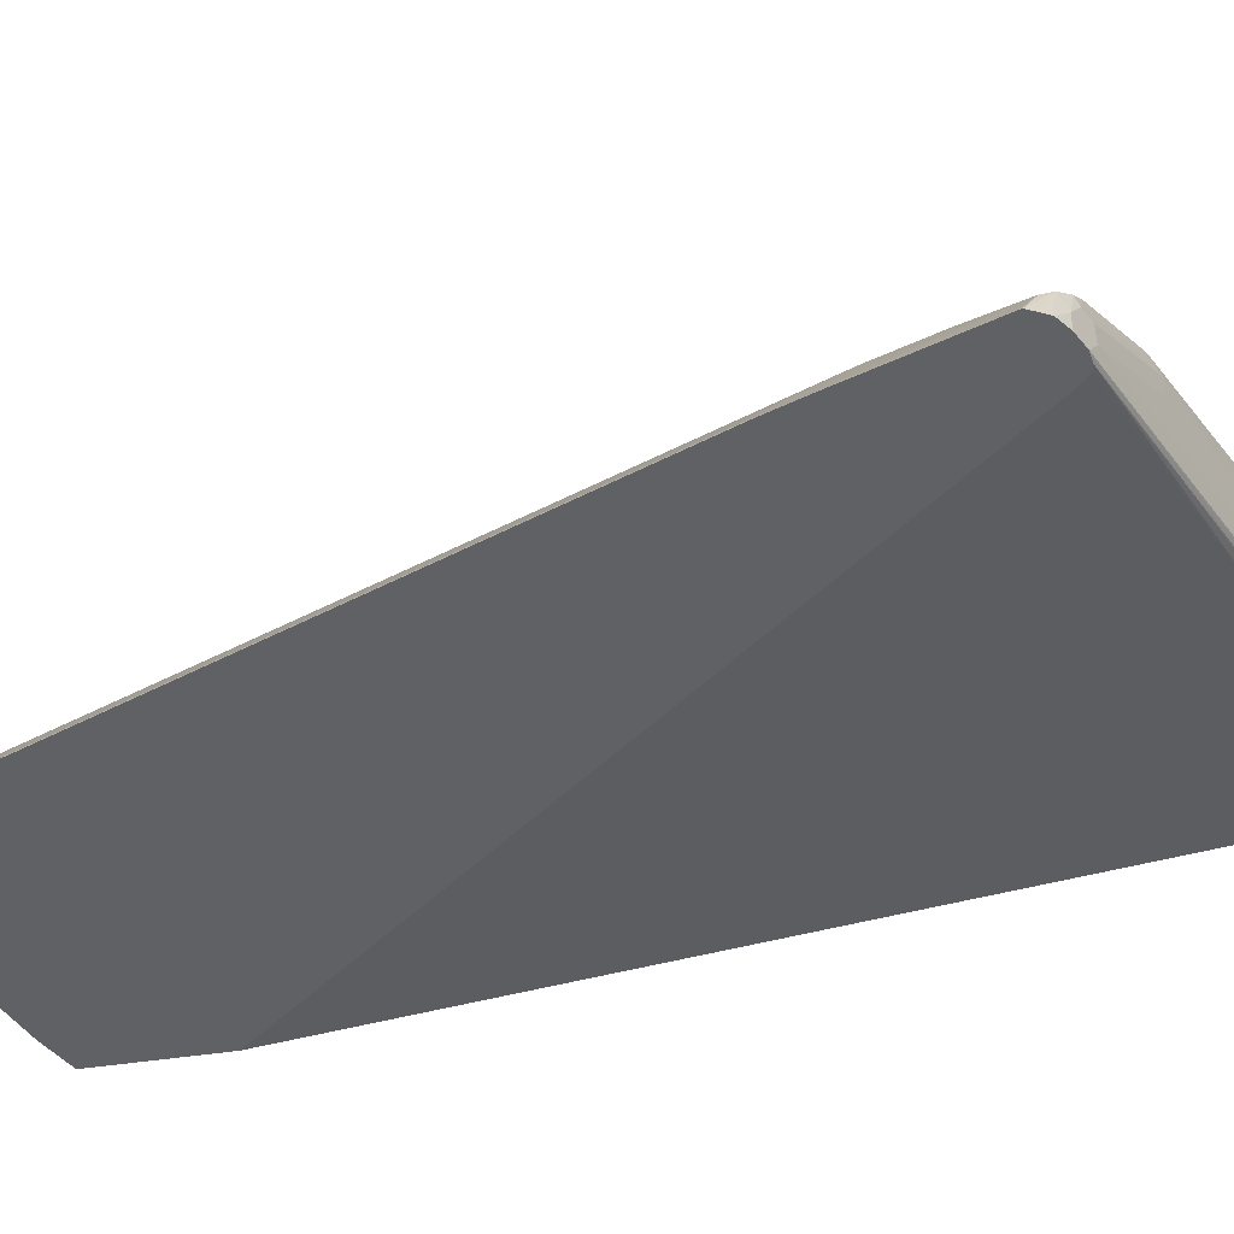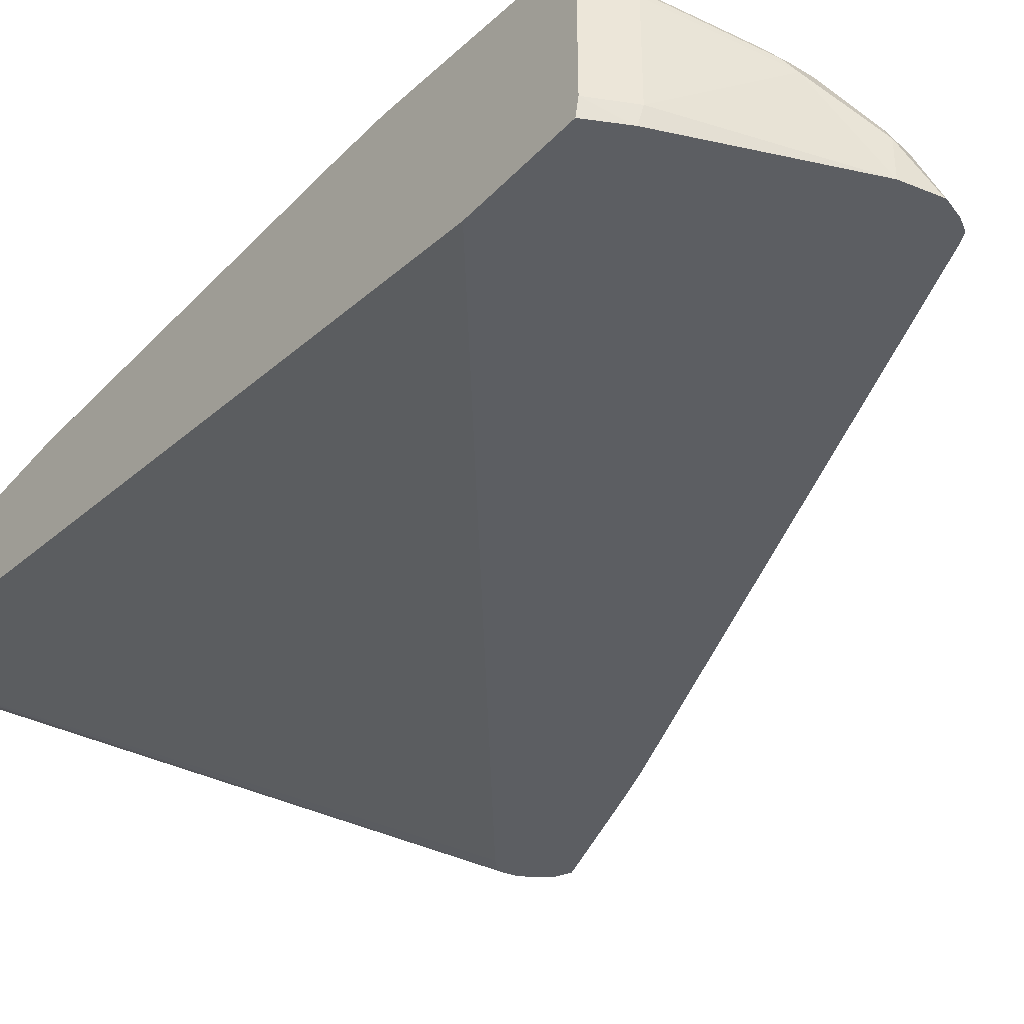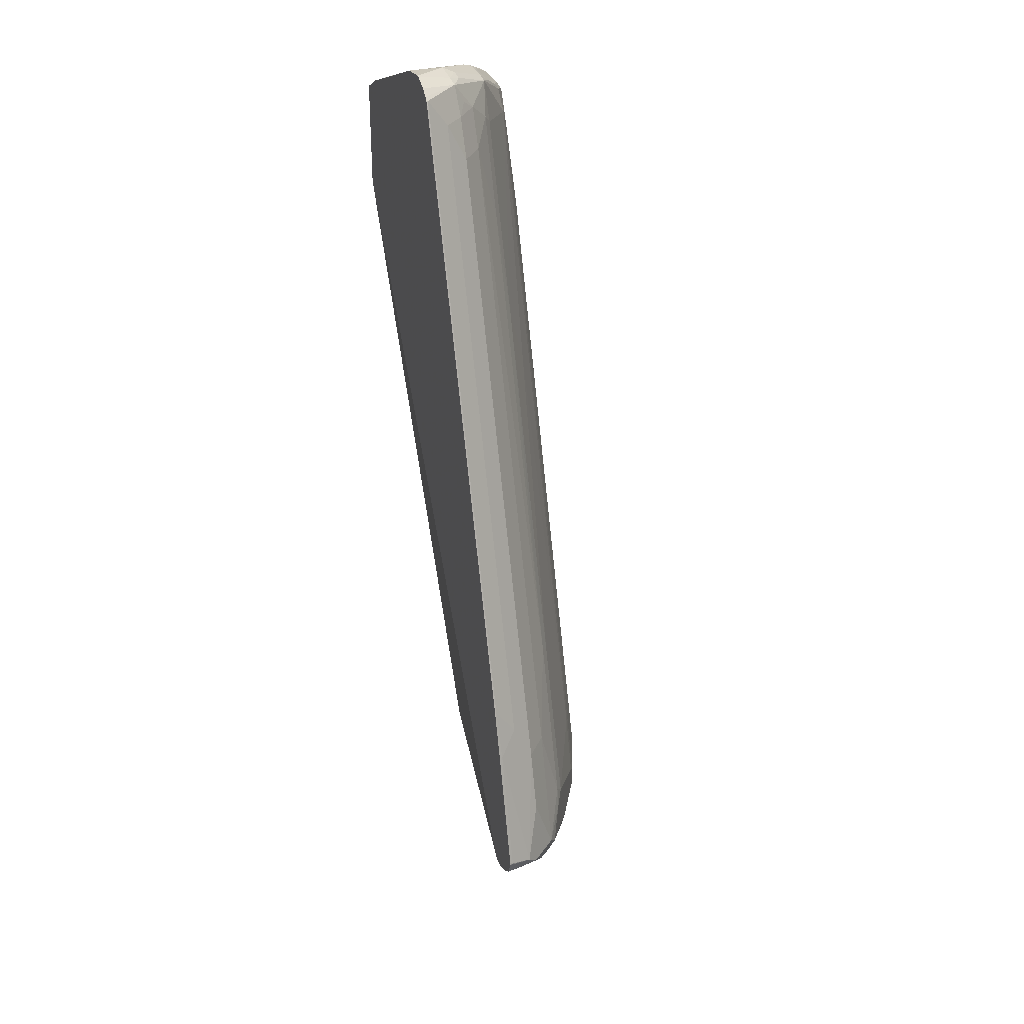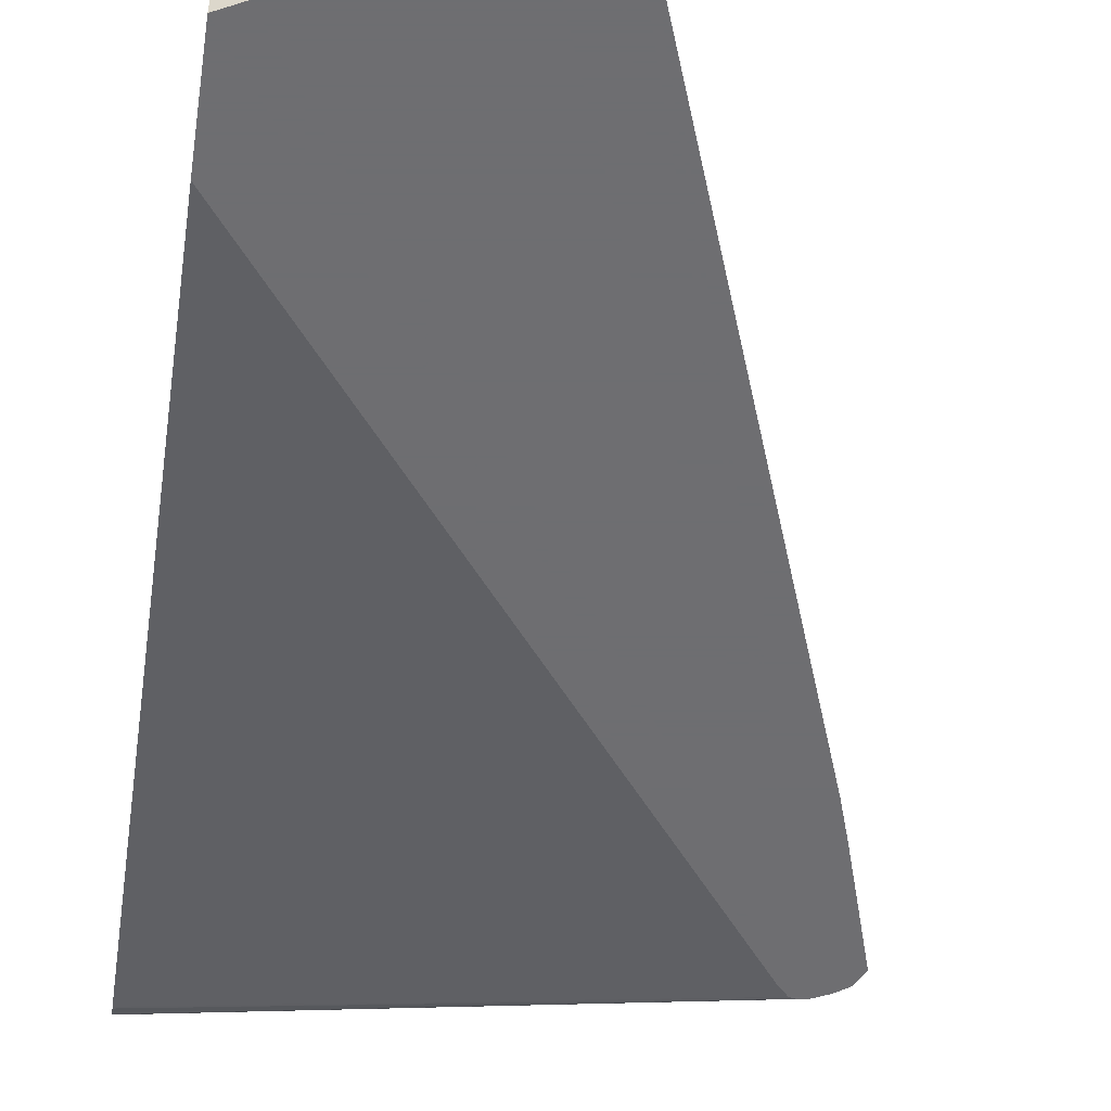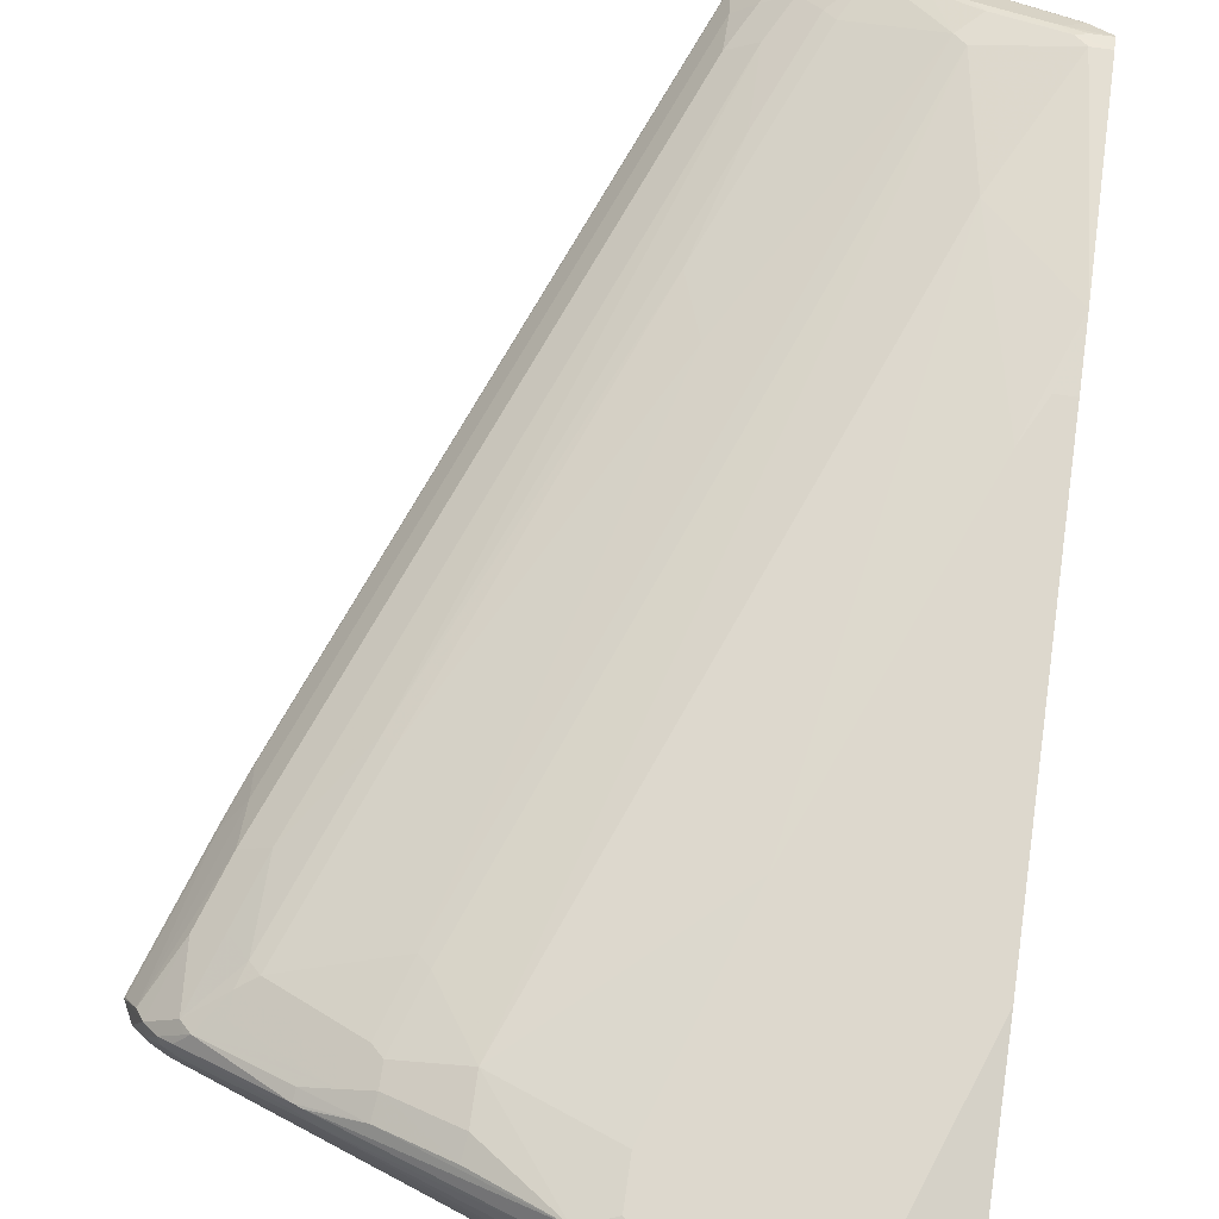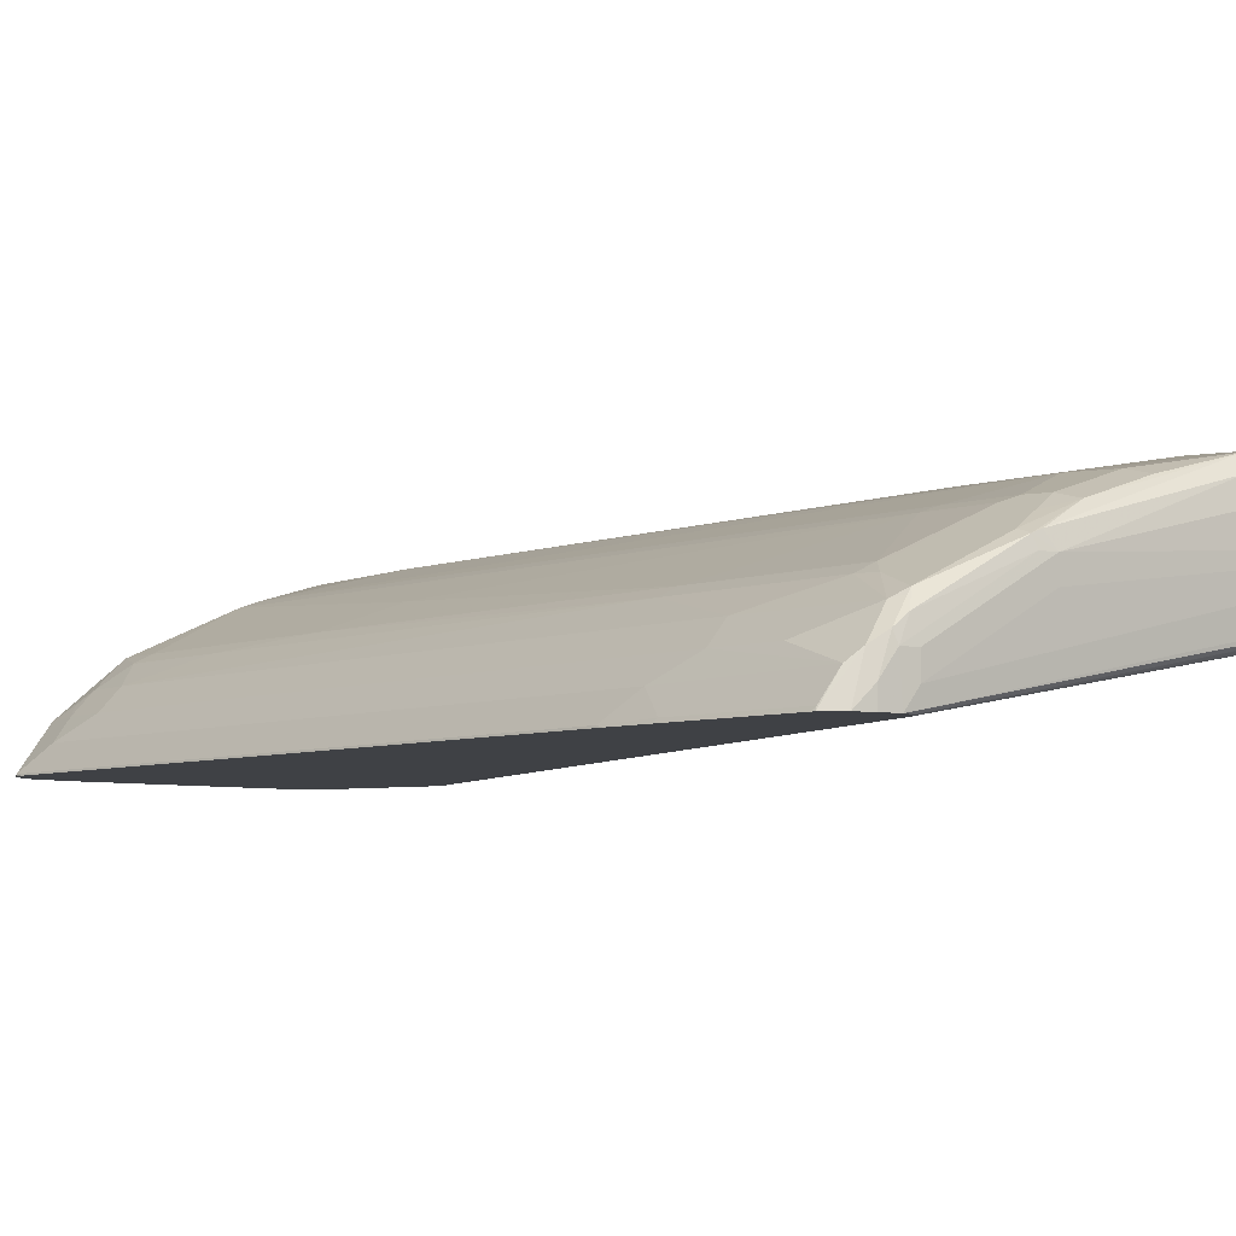
<metadata>
{"format":"obj","ext":"obj","renderer":"f3d","projection":"perspective","resolution":1024,"background":"white","views":[{"elev":-46.1,"azim":100.0,"up":"+Y"},{"elev":-37.8,"azim":-37.5,"up":"+Y"},{"elev":31.3,"azim":73.0,"up":"+Z"},{"elev":-54.4,"azim":-8.8,"up":"+Y"},{"elev":72.1,"azim":-171.9,"up":"+Y"},{"elev":-5.6,"azim":119.7,"up":"+Y"}]}
</metadata>
<code>
v -0.639 0.2033 -0.3856
v -0.639 0.1918 -0.3856
v -0.639 0.2058 -0.3849
v -0.5895 0.2134 -0.3659
v -0.6047 0.1982 -0.3735
v -0.6352 0.188 -0.3837
v -0.639 0.1867 -0.383
v -0.3761 0.1423 -0.2845
v -0.3704 0.1338 -0.2817
v -0.639 0.2096 -0.3824
v -0.6369 0.21 -0.3828
v -0.5861 0.2202 -0.3624
v -0.5386 0.2134 -0.3456
v -0.5082 0.2033 -0.3354
v -0.4269 0.1829 -0.3049
v -0.4269 0.1728 -0.3049
v -0.639 0.1862 -0.3821
v -0.3761 0.1338 -0.2827
v -0.3761 0.1525 -0.2845
v -0.3693 0.1525 -0.2811
v -0.3636 0.1338 -0.2783
v -0.639 0.2122 -0.3786
v -0.5895 0.2236 -0.3557
v -0.5386 0.2236 -0.3354
v -0.5353 0.2202 -0.3421
v -0.5069 0.2134 -0.3328
v -0.4235 0.1897 -0.3015
v -0.4193 0.188 -0.2998
v -0.4201 0.1829 -0.3015
v -0.639 0.1832 -0.3762
v -0.379 0.1338 -0.282
v -0.3748 0.1626 -0.282
v -0.3684 0.1575 -0.2795
v -0.3625 0.1423 -0.2778
v -0.3625 0.1338 -0.2778
v -0.639 0.2131 -0.376
v -0.639 0.2134 -0.3748
v -0.5996 0.2236 -0.3456
v -0.5285 0.2236 -0.3252
v -0.5132 0.221 -0.3303
v -0.5149 0.2202 -0.332
v -0.454 0.1999 -0.3117
v -0.4459 0.2007 -0.3049
v -0.4201 0.1897 -0.2947
v -0.3812 0.1702 -0.2795
v -0.639 0.1829 -0.3748
v -0.3844 0.1338 -0.2766
v -0.3786 0.1677 -0.2795
v -0.3761 0.1664 -0.2744
v -0.3621 0.1525 -0.2744
v -0.3558 0.1338 -0.2728
v -0.6098 0.2236 -0.3252
v -0.639 0.2236 -0.2439
v -0.5285 0.2236 -0.3049
v -0.4777 0.2134 -0.3049
v -0.4764 0.2109 -0.315
v -0.4777 0.2134 -0.2845
v -0.4472 0.2033 -0.2947
v -0.4336 0.1965 -0.2947
v -0.4065 0.1829 -0.2845
v -0.393 0.1762 -0.2744
v -0.393 0.1762 -0.2642
v -0.639 0.1338 0.04062
v -0.3964 0.1766 -0.2541
v -0.3862 0.1664 -0.2439
v -0.3727 0.1558 -0.2439
v -0.3583 0.1474 -0.2693
v -0.3515 0.1338 -0.2642
v -0.3534 0.1338 -0.2681
v -0.639 0.2236 -0.04068
v -0.5386 0.2236 -0.2744
v -0.4574 0.2033 -0.2541
v -0.4472 0.2033 -0.2845
v -0.559 0.2236 -0.2134
v -0.5996 0.2134 0.03048
v -0.5895 0.2033 0.09146
v -0.4336 0.1965 -0.2845
v -0.4065 0.1829 -0.2642
v -0.4015 0.1804 -0.2592
v -0.639 0.1338 0.1004
v -0.432 0.1804 -0.1778
v -0.4269 0.1766 -0.1728
v -0.3964 0.1664 -0.2134
v -0.3828 0.1558 -0.2134
v -0.3828 0.1457 -0.1931
v -0.3727 0.1355 -0.2032
v -0.3524 0.1355 -0.2642
v -0.3518 0.1338 -0.2627
v -0.639 0.223 -0.00892
v -0.6301 0.2236 -0.04068
v -0.4523 0.2007 -0.249
v -0.4421 0.2007 -0.2795
v -0.62 0.2236 -0.06101
v -0.6301 0.2134 0.09146
v -0.625 0.2109 0.09655
v -0.5844 0.2007 0.09655
v -0.4218 0.1906 -0.2693
v -0.6221 0.1338 0.1091
v -0.639 0.1423 0.1022
v -0.5132 0.1906 -0.02545
v -0.5031 0.1804 0.005063
v -0.5183 0.1766 0.06094
v -0.5183 0.1664 0.1016
v -0.5048 0.1558 0.1016
v -0.3812 0.1347 -0.1778
v -0.5048 0.1457 0.1219
v -0.3794 0.1338 -0.1812
v -0.3722 0.1338 -0.2018
v -0.639 0.2134 0.09146
v -0.639 0.21 0.09821
v -0.6301 0.21 0.09821
v -0.62 0.2071 0.1016
v -0.5895 0.1969 0.1118
v -0.5945 0.2007 0.1067
v -0.5742 0.1906 0.1169
v -0.5539 0.1804 0.127
v -0.5437 0.1804 0.1067
v -0.621 0.1338 0.1097
v -0.6267 0.1423 0.1084
v -0.639 0.2014 0.1022
v -0.5386 0.1766 0.1118
v -0.5285 0.1664 0.1219
v -0.5149 0.1558 0.1219
v -0.5031 0.1347 0.1372
v -0.5014 0.1338 0.1338
v -0.639 0.2092 0.0991
v -0.6301 0.2033 0.1054
v -0.5793 0.1829 0.1258
v -0.5691 0.1867 0.1219
v -0.559 0.1795 0.1287
v -0.5336 0.1601 0.1372
v -0.5234 0.155 0.1372
v -0.62 0.1423 0.1118
v -0.5386 0.1338 0.1422
v -0.6267 0.1931 0.1084
v -0.639 0.2033 0.1021
v -0.625 0.1982 0.1092
v -0.5234 0.1601 0.127
v -0.5132 0.1448 0.1372
v -0.5048 0.1338 0.1389
v -0.5031 0.1338 0.1372
v -0.5742 0.1779 0.1296
v -0.5691 0.1795 0.1287
v -0.559 0.1728 0.1321
v -0.5386 0.1592 0.1389
v -0.5285 0.1537 0.1397
v -0.5183 0.1338 0.1452
v -0.5097 0.1338 0.1419
v -0.62 0.1931 0.1118
v -0.5691 0.1728 0.1321
v -0.52 0.1338 0.1455
v -0.5386 0.1525 0.1422
f 84 104 106
f 83 103 104
f 84 106 85
f 82 103 83
f 83 104 84
f 82 102 103
f 80 98 99
f 81 101 82
f 81 100 101
f 81 91 100
f 79 91 81
f 78 97 79
f 85 105 86
f 79 97 91
f 82 101 102
f 85 106 124
f 95 111 112
f 86 105 107
f 96 115 116
f 78 92 97
f 96 114 115
f 95 114 96
f 95 113 114
f 95 112 113
f 95 110 111
f 95 109 110
f 94 109 95
f 91 96 100
f 91 97 92
f 89 109 94
f 89 93 90
f 86 88 87
f 86 107 108
f 85 124 105
f 76 95 96
f 62 78 79
f 75 94 76
f 64 82 83
f 64 81 82
f 64 79 81
f 62 77 78
f 62 79 64
f 59 61 60
f 59 62 61
f 59 77 62
f 58 77 59
f 58 73 77
f 57 76 72
f 57 75 76
f 57 74 75
f 57 71 74
f 96 116 117
f 64 83 65
f 76 94 95
f 65 83 84
f 66 84 67
f 75 89 94
f 75 93 89
f 74 93 75
f 73 91 92
f 73 78 77
f 73 92 78
f 72 96 91
f 72 76 96
f 72 91 73
f 70 89 90
f 68 87 88
f 67 87 68
f 67 86 87
f 67 85 86
f 67 84 85
f 65 84 66
f 96 117 101
f 130 150 144
f 98 118 99
f 57 72 73
f 130 143 150
f 130 145 131
f 130 144 145
f 128 130 129
f 128 143 130
f 128 142 143
f 127 142 128
f 127 137 142
f 127 136 137
f 126 136 127
f 124 141 125
f 124 140 141
f 124 139 140
f 123 132 139
f 131 145 146
f 123 138 132
f 131 146 132
f 132 147 148
f 147 152 151
f 146 152 147
f 145 152 146
f 144 152 145
f 144 150 152
f 142 150 143
f 137 150 142
f 137 149 150
f 135 149 137
f 134 152 150
f 134 151 152
f 133 150 149
f 133 134 150
f 132 140 139
f 132 148 140
f 132 146 147
f 96 101 100
f 122 138 123
f 120 137 136
f 110 126 127
f 106 139 124
f 106 123 139
f 105 125 107
f 105 124 125
f 104 123 106
f 103 123 104
f 103 122 123
f 103 121 122
f 102 121 103
f 101 121 102
f 101 117 121
f 99 135 120
f 99 119 135
f 99 118 119
f 110 127 112
f 122 132 138
f 110 112 111
f 113 127 128
f 120 135 137
f 119 149 135
f 119 133 149
f 118 134 133
f 118 133 119
f 116 121 117
f 116 122 121
f 116 132 122
f 116 131 132
f 116 130 131
f 116 129 130
f 113 115 114
f 113 116 115
f 113 129 116
f 113 128 129
f 112 127 113
f 55 73 58
f 86 108 88
f 55 58 56
f 9 125 141
f 9 107 125
f 9 108 107
f 9 68 88
f 9 69 68
f 9 51 69
f 9 35 51
f 9 21 35
f 9 20 21
f 9 19 20
f 8 15 19
f 8 16 15
f 8 19 9
f 7 18 17
f 7 9 18
f 9 141 140
f 6 9 7
f 9 140 148
f 9 147 151
f 13 25 26
f 12 25 13
f 12 24 25
f 12 23 24
f 12 22 23
f 11 22 12
f 10 22 11
f 9 31 18
f 9 47 31
f 9 63 47
f 9 80 63
f 9 98 80
f 9 118 98
f 9 134 118
f 9 151 134
f 9 148 147
f 13 26 14
f 5 16 8
f 5 14 15
f 1 89 70
f 1 109 89
f 1 110 109
f 1 126 110
f 1 136 126
f 1 120 136
f 1 99 120
f 1 80 99
f 1 63 80
f 1 46 63
f 1 30 46
f 1 17 30
f 1 7 17
f 1 2 7
f 55 57 73
f 1 70 53
f 5 15 16
f 1 53 37
f 1 36 22
f 4 14 5
f 4 13 14
f 4 12 13
f 4 11 12
f 3 11 4
f 3 10 11
f 2 9 6
f 2 8 9
f 2 5 8
f 2 6 7
f 1 5 2
f 1 4 5
f 1 3 4
f 1 10 3
f 1 22 10
f 1 37 36
f 14 26 15
f 9 88 108
f 15 27 28
f 40 54 57
f 40 56 43
f 40 55 56
f 39 54 40
f 37 53 52
f 37 52 38
f 34 51 35
f 34 50 51
f 33 50 34
f 33 49 50
f 33 48 49
f 32 48 33
f 32 45 48
f 31 47 46
f 30 31 46
f 40 57 55
f 43 56 58
f 43 58 59
f 43 59 44
f 54 71 57
f 50 69 51
f 50 68 69
f 50 67 68
f 50 66 67
f 49 66 50
f 49 65 66
f 28 32 29
f 49 64 65
f 46 47 63
f 45 59 60
f 45 49 48
f 15 26 27
f 45 61 62
f 45 60 61
f 44 59 45
f 49 62 64
f 28 45 32
f 45 62 49
f 28 43 44
f 23 52 53
f 23 38 52
f 23 37 38
f 23 36 37
f 22 36 23
f 21 34 35
f 20 34 21
f 20 33 34
f 20 29 32
f 18 31 30
f 17 18 30
f 15 20 19
f 15 29 20
f 28 44 45
f 15 28 29
f 23 53 70
f 23 70 90
f 20 32 33
f 23 93 74
f 27 42 40
f 23 90 93
f 27 43 28
f 26 42 27
f 27 40 43
f 26 41 40
f 25 41 26
f 25 40 41
f 26 40 42
f 24 39 40
f 23 39 24
f 23 74 71
f 23 54 39
f 23 71 54
f 24 40 25

</code>
